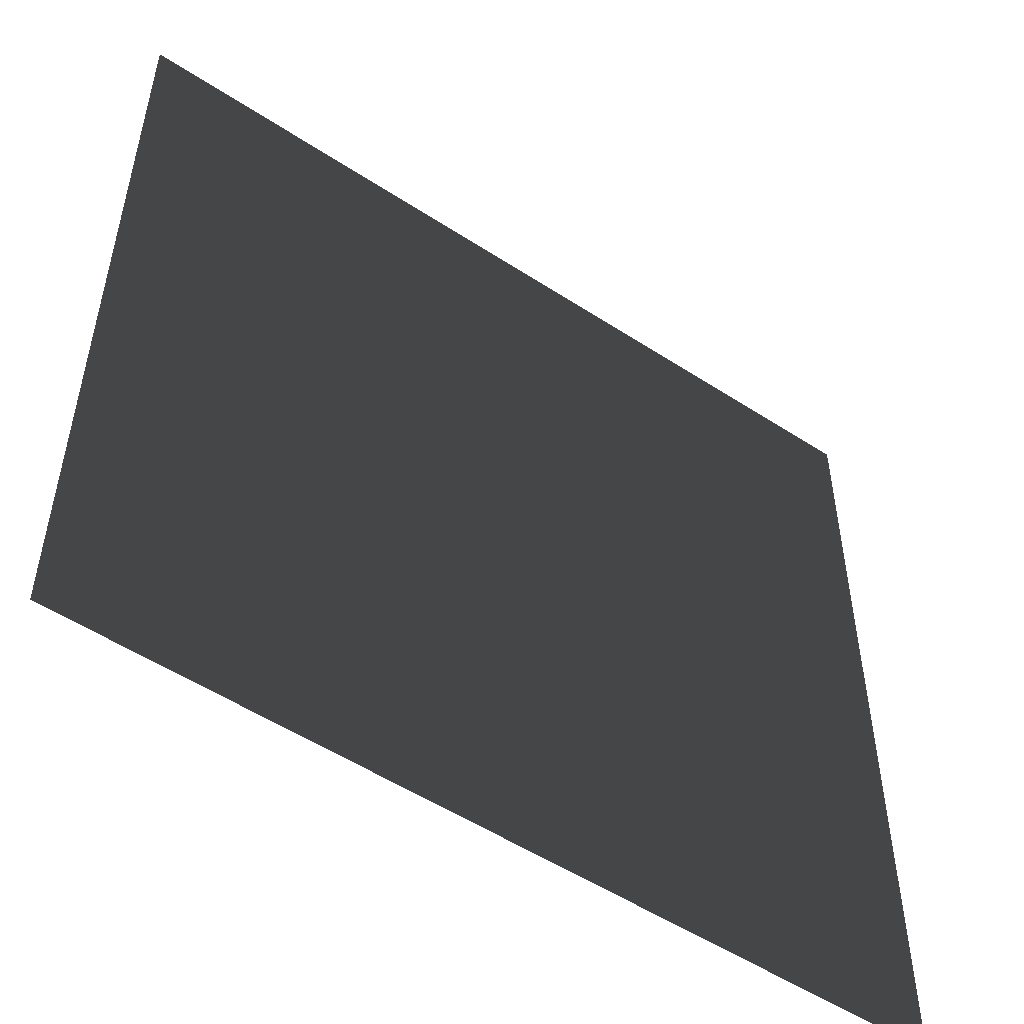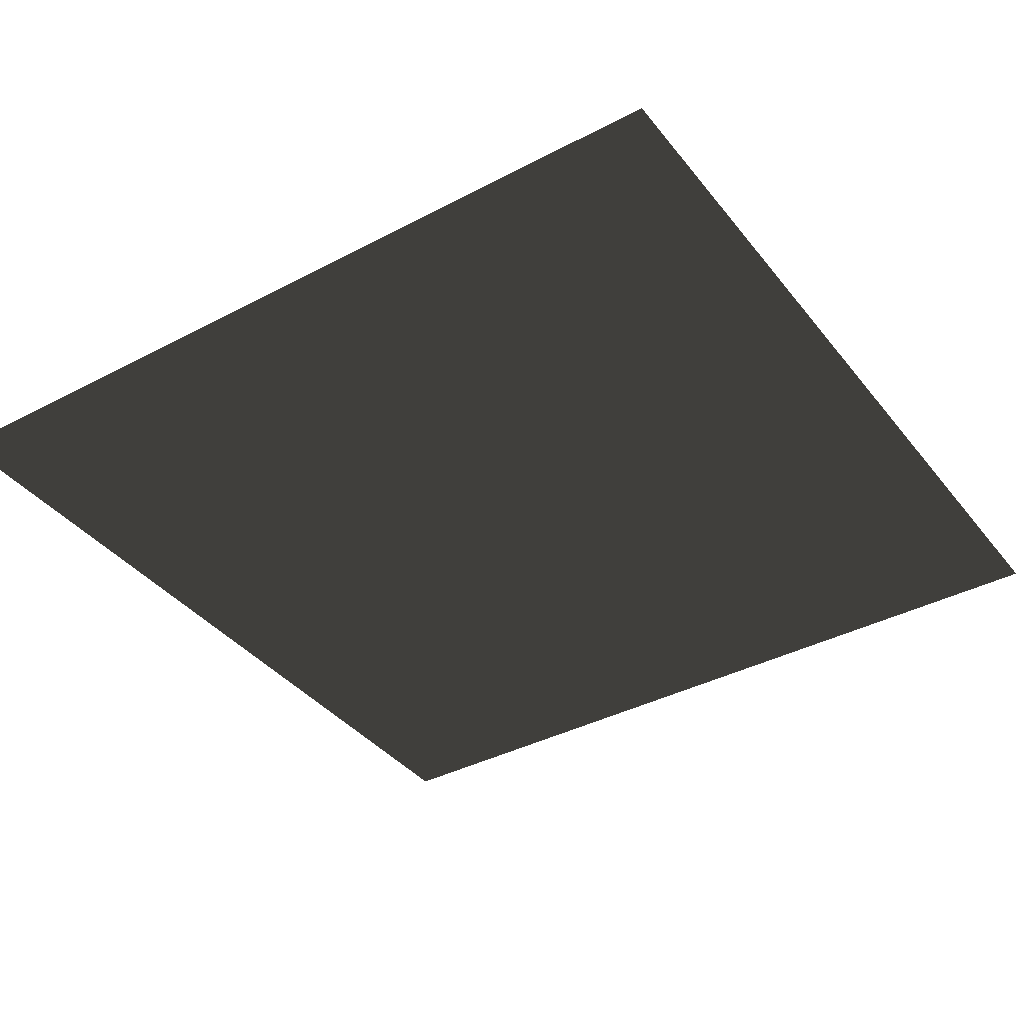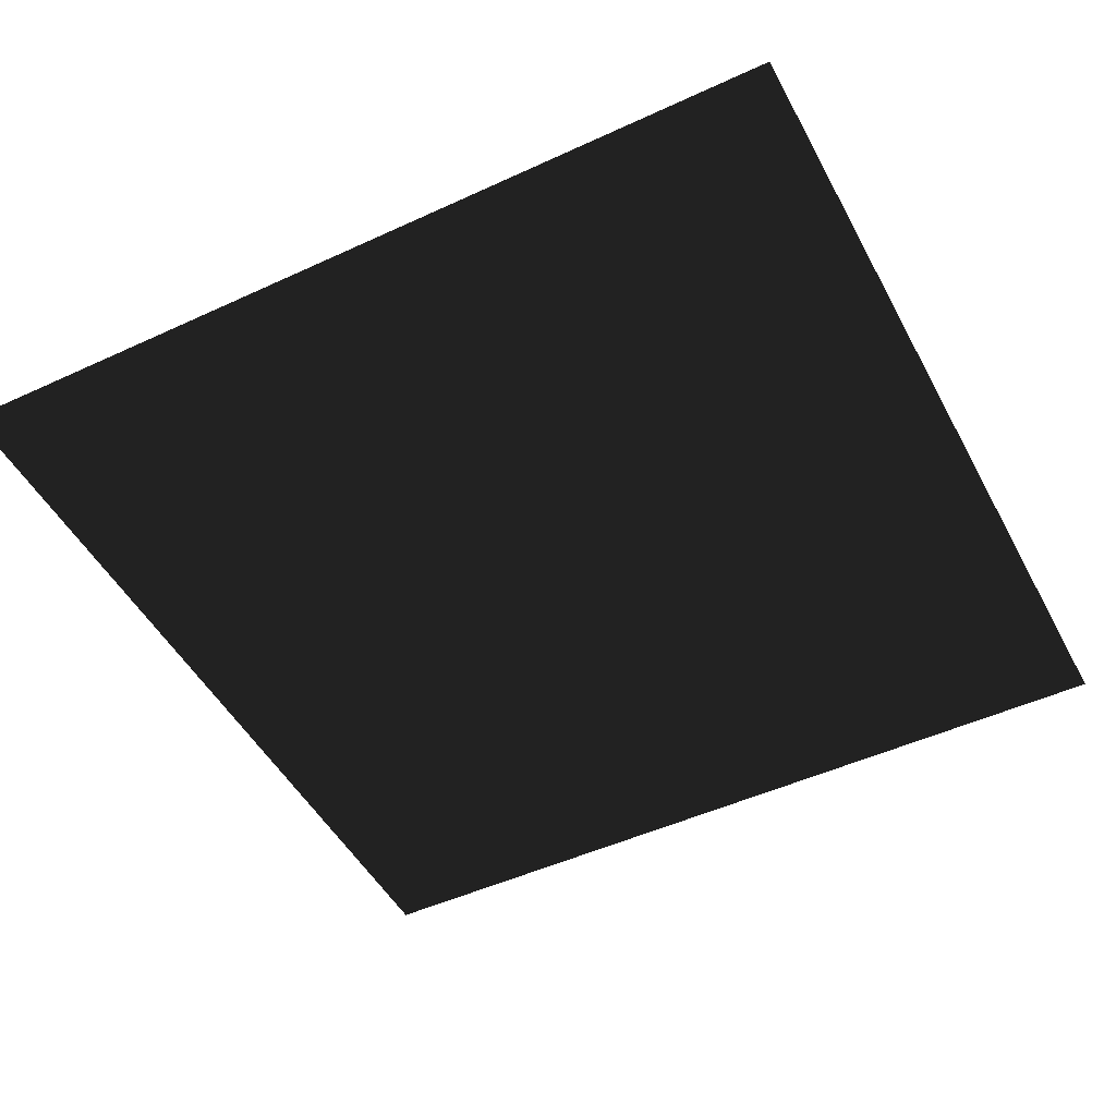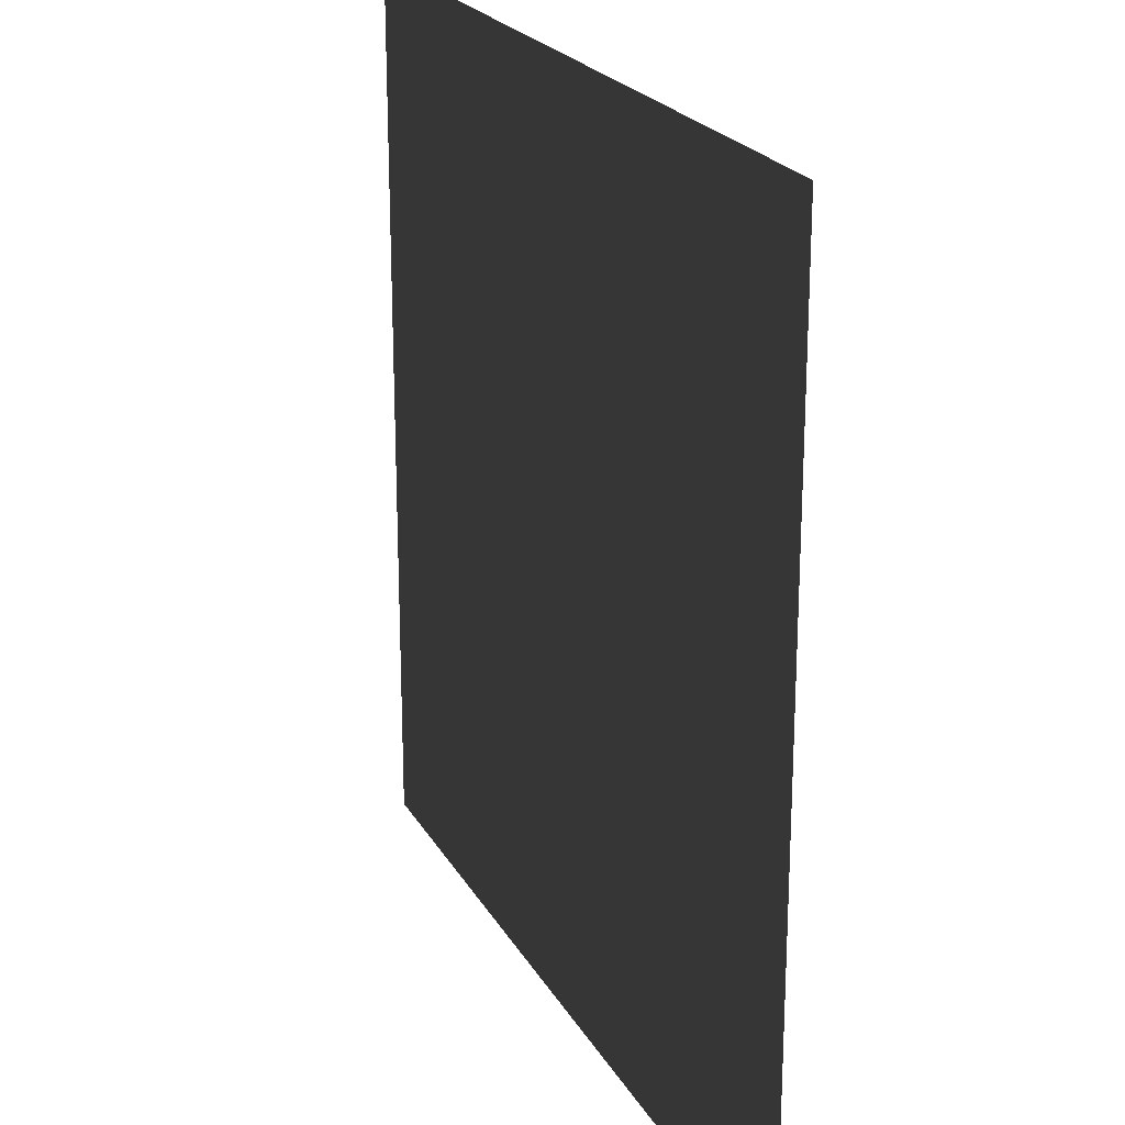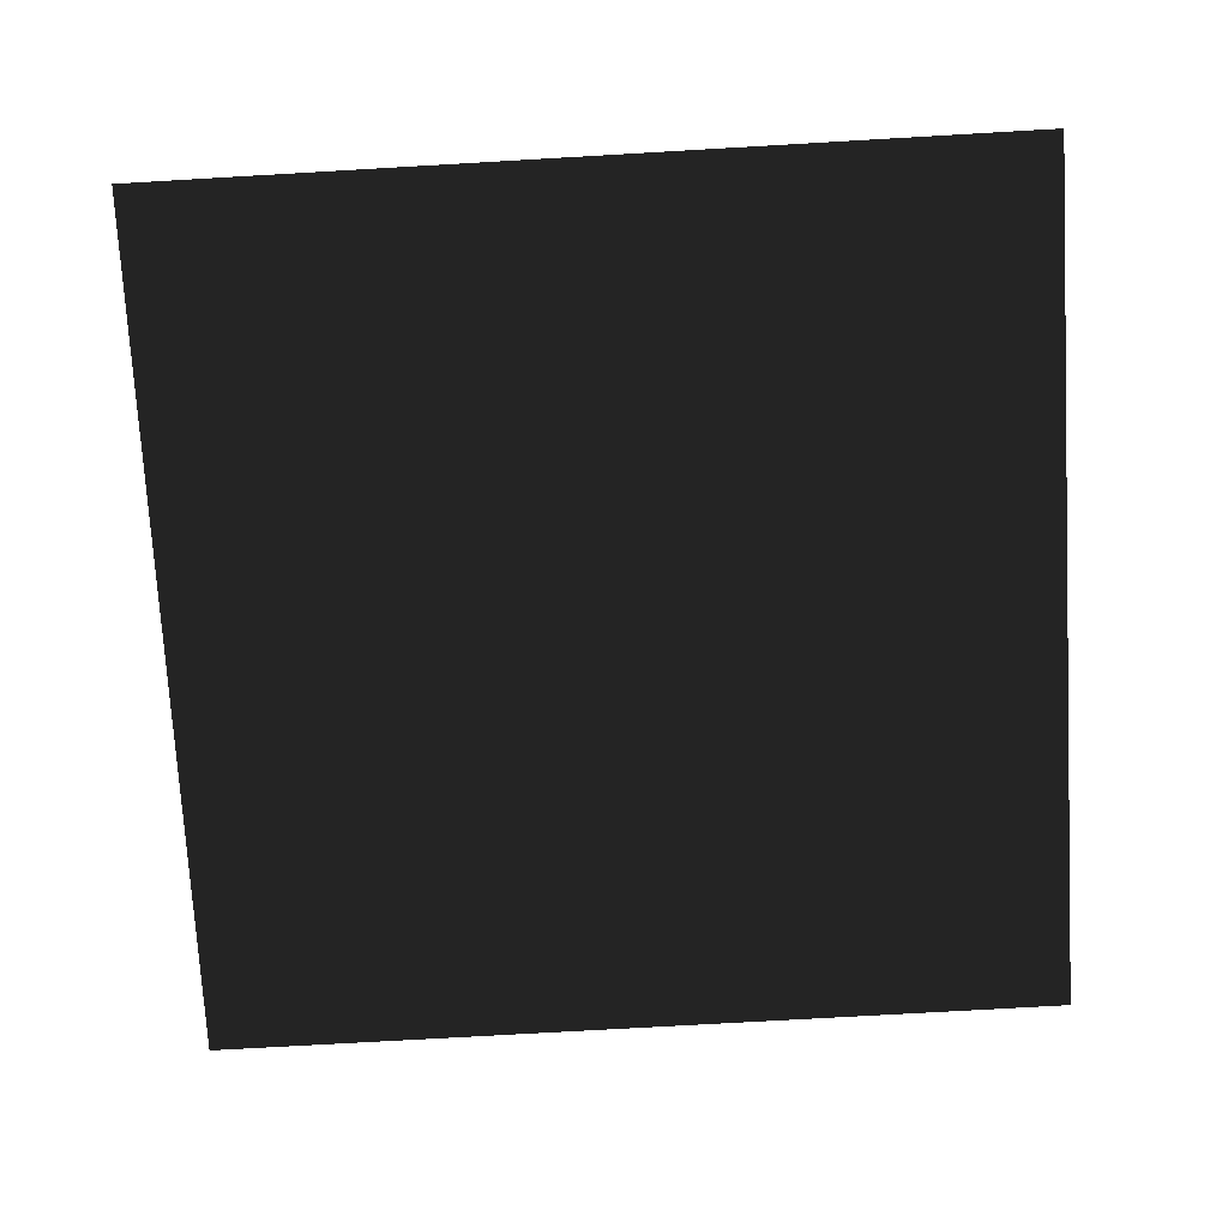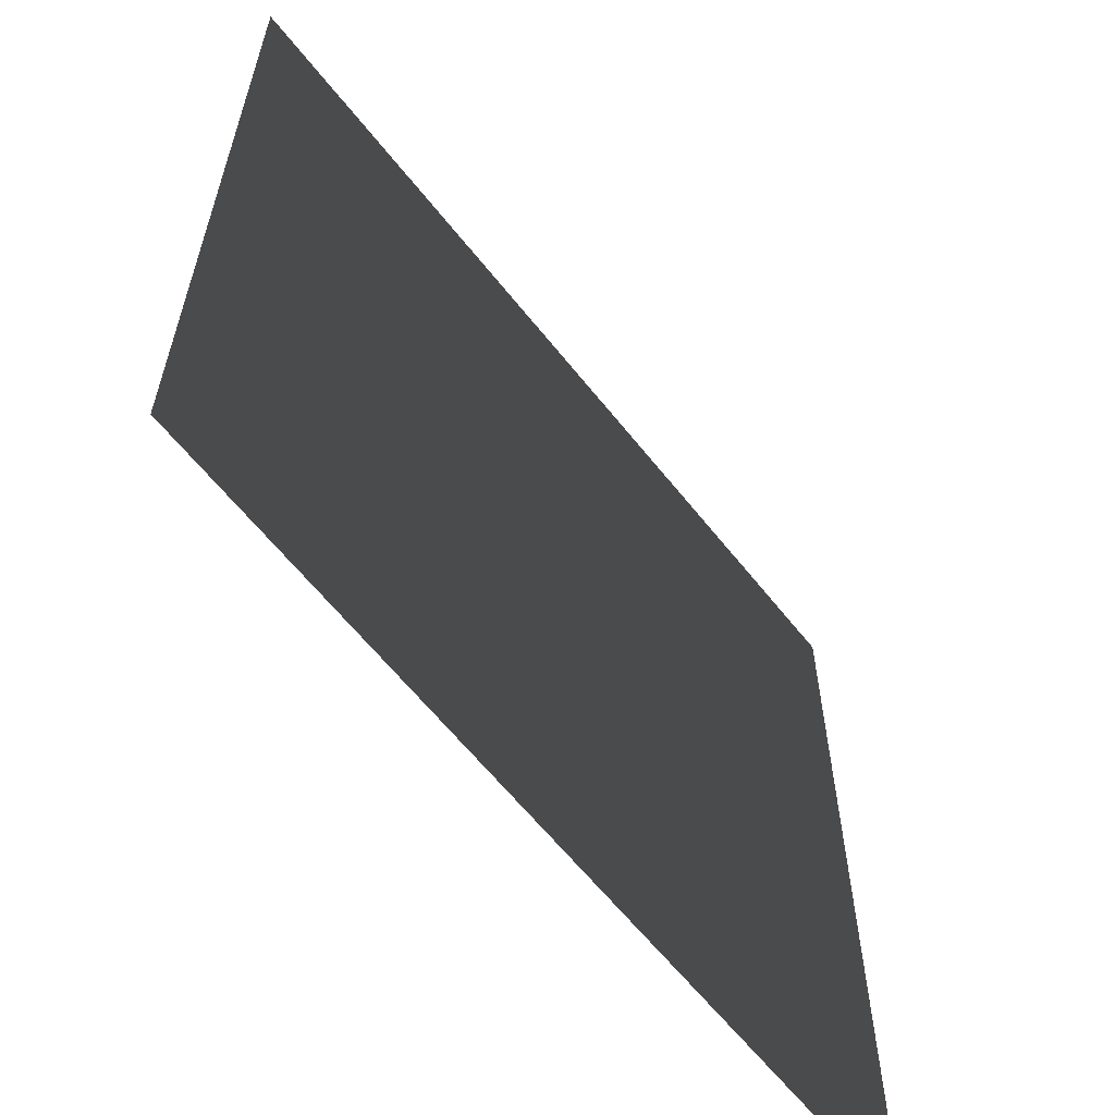
<metadata>
{"format":"obj","ext":"obj","renderer":"f3d","projection":"perspective","resolution":1024,"background":"white","views":[{"elev":-52.7,"azim":-35.1,"up":"+Z"},{"elev":-38.1,"azim":-146.2,"up":"+Y"},{"elev":-48.5,"azim":-62.7,"up":"+Y"},{"elev":22.1,"azim":67.7,"up":"+Z"},{"elev":-74.0,"azim":3.3,"up":"+Y"},{"elev":-61.7,"azim":-51.8,"up":"+Z"}]}
</metadata>
<code>
v 0 8.1 1
v 0 8.1 0
v 1 8.1 0
v 1 8.1 1
f 1 2 3
f 1 3 4

</code>
